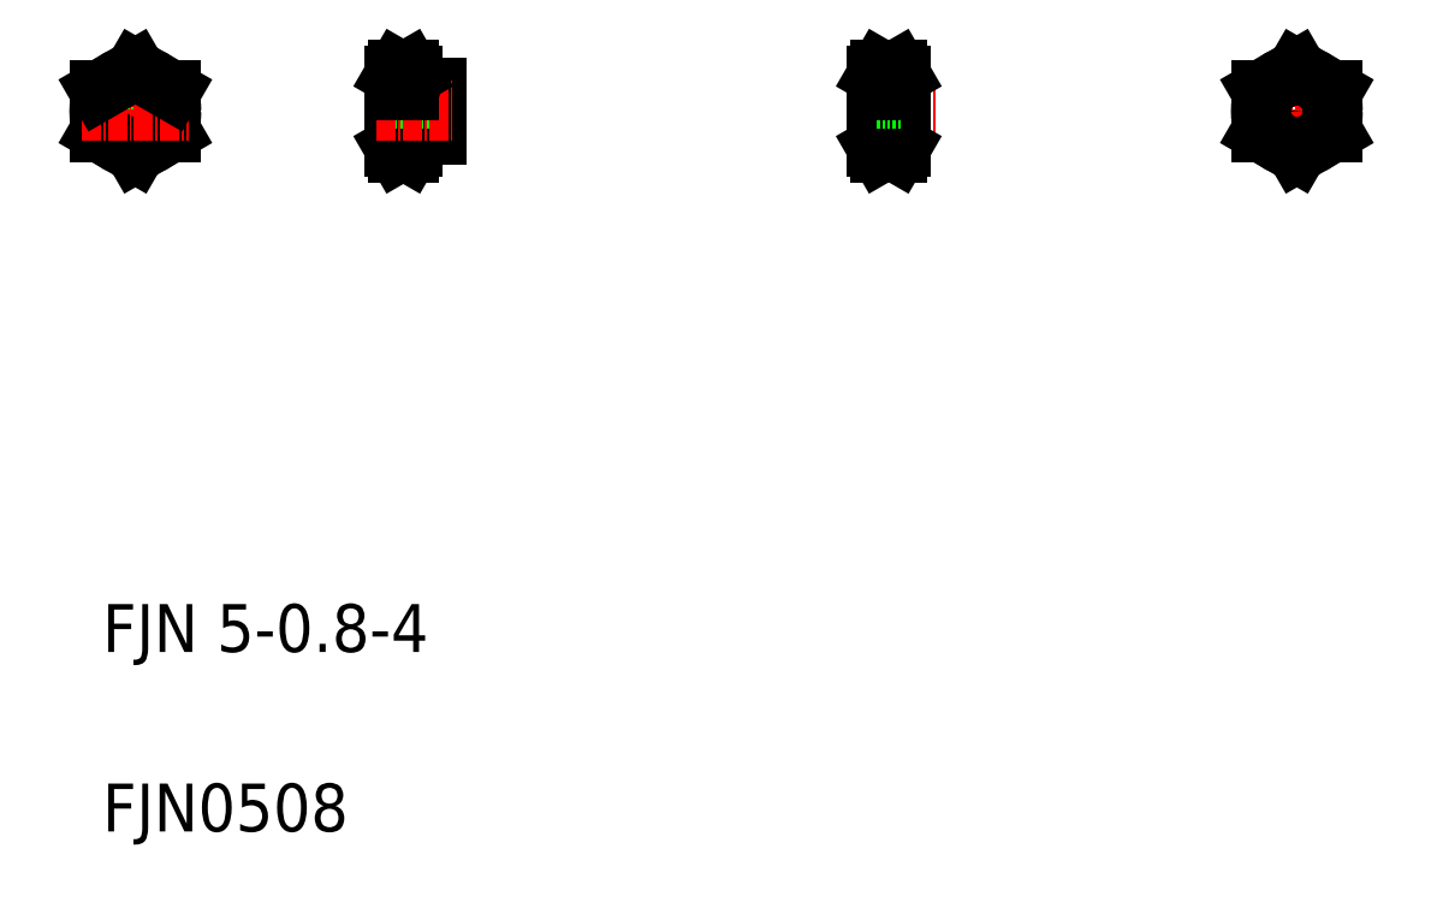
<metadata>
{"format":"dxf","ext":"dxf","renderer":"ezdxf+matplotlib","layout":"modelspace","background":"white","min_lineweight":24,"dpi":150}
</metadata>
<code>
0
SECTION
2
ENTITIES
0
TEXT
8
0
10
213.7
20
106.2
30
0
40
8
1
FJN 5-0.8-4
0
TEXT
8
0
10
213.7
20
76.18
30
0
40
8
1
FJN0508
0
LINE
8
CENTER
10
340.2
20
196.6
30
0
11
353.1
21
196.6
31
0
0
LINE
8
0
10
269.5
20
200.6
30
0
11
269.5
21
192.6
31
0
0
LINE
8
0
10
262.5
20
202.6
30
0
11
262.5
21
190.6
31
0
0
LINE
8
0
10
265.5
20
202.6
30
0
11
265.5
21
190.6
31
0
0
ARC
8
0
10
254.3
20
196.6
30
0
40
11.17
50
341.9
51
18.06
0
ARC
8
0
10
273.7
20
196.6
30
0
40
11.17
50
161.9
51
198.1
0
CIRCLE
8
0
10
219.2
20
196.6
30
0
40
2.1
0
CIRCLE
8
0
10
219.2
20
196.6
30
0
40
2.5
0
LINE
8
0
10
213.2
20
200
30
0
11
213.2
21
193.1
31
0
0
LINE
8
0
10
225.2
20
200
30
0
11
225.2
21
193.1
31
0
0
CIRCLE
8
0
10
219.2
20
196.6
30
0
40
6
0
CIRCLE
8
0
10
219.2
20
196.6
30
0
40
4
0
LINE
8
CENTER
10
219.2
20
205.6
30
0
11
219.2
21
187.6
31
0
0
LINE
8
0
10
219.2
20
189.6
30
0
11
213.2
21
193.1
31
0
0
LINE
8
0
10
225.2
20
193.1
30
0
11
219.2
21
189.6
31
0
0
LINE
8
0
10
262.5
20
194.5
30
0
11
269.5
21
194.5
31
0
0
LINE
8
0
10
262.5
20
194.1
30
0
11
269.5
21
194.1
31
0
0
LINE
8
0
10
265.5
20
192.6
30
0
11
269.5
21
192.6
31
0
0
LINE
8
0
10
263
20
189.6
30
0
11
265
21
189.6
31
0
0
LINE
8
0
10
263
20
193.1
30
0
11
264.9
21
193.1
31
0
0
LINE
8
0
10
263
20
189.6
30
0
11
262.5
21
190.6
31
0
0
ARC
8
0
10
265.5
20
191.4
30
0
40
3
50
144.7
51
210
0
LINE
8
0
10
265
20
189.6
30
0
11
265.5
21
190.6
31
0
0
ARC
8
0
10
262.5
20
191.4
30
0
40
3
50
330
51
35.26
0
LINE
8
CENTER
10
210.2
20
196.6
30
0
11
228.2
21
196.6
31
0
0
LINE
8
0
10
219.2
20
203.5
30
0
11
213.2
21
200
31
0
0
LINE
8
0
10
217.7
20
202.6
30
0
11
217.7
21
202.6
31
0
0
LINE
8
0
10
216.2
20
201.8
30
0
11
216.2
21
201.8
31
0
0
LINE
8
0
10
219.2
20
203.5
30
0
11
225.2
21
200
31
0
0
LINE
8
0
10
265.5
20
200.6
30
0
11
269.5
21
200.6
31
0
0
LINE
8
0
10
262.5
20
198.7
30
0
11
269.5
21
198.7
31
0
0
LINE
8
0
10
262.5
20
199.1
30
0
11
269.5
21
199.1
31
0
0
LINE
8
CENTER
10
259.5
20
196.6
30
0
11
272.4
21
196.6
31
0
0
ARC
8
0
10
262.5
20
201.8
30
0
40
3
50
324.7
51
30
0
ARC
8
0
10
265.5
20
201.8
30
0
40
3
50
150
51
215.3
0
LINE
8
0
10
263
20
200
30
0
11
264.9
21
200
31
0
0
LINE
8
0
10
263
20
203.5
30
0
11
265
21
203.5
31
0
0
LINE
8
0
10
263
20
203.5
30
0
11
262.5
21
202.6
31
0
0
LINE
8
0
10
265
20
203.5
30
0
11
265.5
21
202.6
31
0
0
LINE
8
CENTER
10
404.4
20
196.6
30
0
11
422.4
21
196.6
31
0
0
LINE
8
0
10
343.2
20
202.6
30
0
11
343.2
21
190.6
31
0
0
ARC
8
0
10
354.3
20
196.6
30
0
40
11.17
50
161.9
51
198.1
0
ARC
8
0
10
336
20
196.6
30
0
40
11.17
50
341.9
51
18.06
0
LINE
8
0
10
347.2
20
202.6
30
0
11
347.2
21
190.6
31
0
0
LINE
8
0
10
343.2
20
194.1
30
0
11
347.2
21
194.1
31
0
0
LINE
8
0
10
343.2
20
194.5
30
0
11
347.2
21
194.5
31
0
0
LINE
8
0
10
343.7
20
193.1
30
0
11
346.6
21
193.1
31
0
0
LINE
8
0
10
343.7
20
189.6
30
0
11
346.6
21
189.6
31
0
0
LINE
8
0
10
343.7
20
189.6
30
0
11
343.2
21
190.6
31
0
0
ARC
8
0
10
346.2
20
191.4
30
0
40
3
50
144.7
51
210
0
ARC
8
0
10
344.2
20
191.4
30
0
40
3
50
330
51
35.26
0
LINE
8
0
10
346.6
20
189.6
30
0
11
347.2
21
190.6
31
0
0
ARC
8
0
10
346.2
20
201.8
30
0
40
3
50
150
51
215.3
0
ARC
8
0
10
344.2
20
201.8
30
0
40
3
50
324.7
51
30
0
LINE
8
0
10
343.2
20
198.7
30
0
11
347.2
21
198.7
31
0
0
LINE
8
0
10
343.2
20
199.1
30
0
11
347.2
21
199.1
31
0
0
LINE
8
0
10
343.7
20
200
30
0
11
346.6
21
200
31
0
0
LINE
8
0
10
343.7
20
203.5
30
0
11
346.6
21
203.5
31
0
0
LINE
8
0
10
343.7
20
203.5
30
0
11
343.2
21
202.6
31
0
0
LINE
8
0
10
346.6
20
203.5
30
0
11
347.2
21
202.6
31
0
0
LINE
8
0
10
419.4
20
200
30
0
11
419.4
21
193.1
31
0
0
LINE
8
0
10
407.4
20
200
30
0
11
407.4
21
193.1
31
0
0
LINE
8
CENTER
10
413.4
20
205.6
30
0
11
413.4
21
187.6
31
0
0
CIRCLE
8
0
10
413.4
20
196.6
30
0
40
2.5
0
CIRCLE
8
0
10
413.4
20
196.6
30
0
40
2.1
0
CIRCLE
8
0
10
413.4
20
196.6
30
0
40
6
0
LINE
8
0
10
419.4
20
193.1
30
0
11
413.4
21
189.6
31
0
0
LINE
8
0
10
413.4
20
189.6
30
0
11
407.4
21
193.1
31
0
0
LINE
8
0
10
413.4
20
203.5
30
0
11
419.4
21
200
31
0
0
LINE
8
0
10
413.4
20
203.5
30
0
11
407.4
21
200
31
0
0
LINE
8
0
10
410.4
20
201.8
30
0
11
410.4
21
201.8
31
0
0
LINE
8
0
10
411.9
20
202.6
30
0
11
411.9
21
202.6
31
0
0
ENDSEC
0
EOF

</code>
